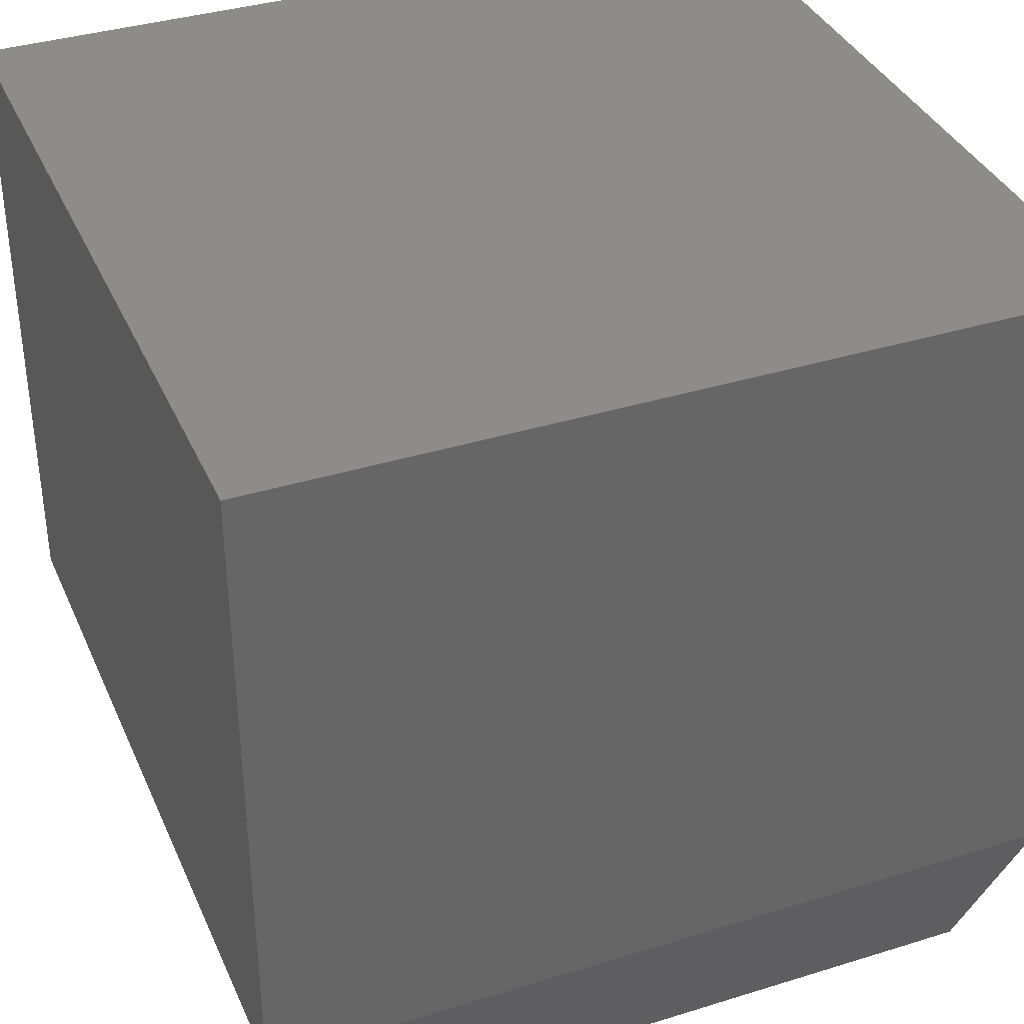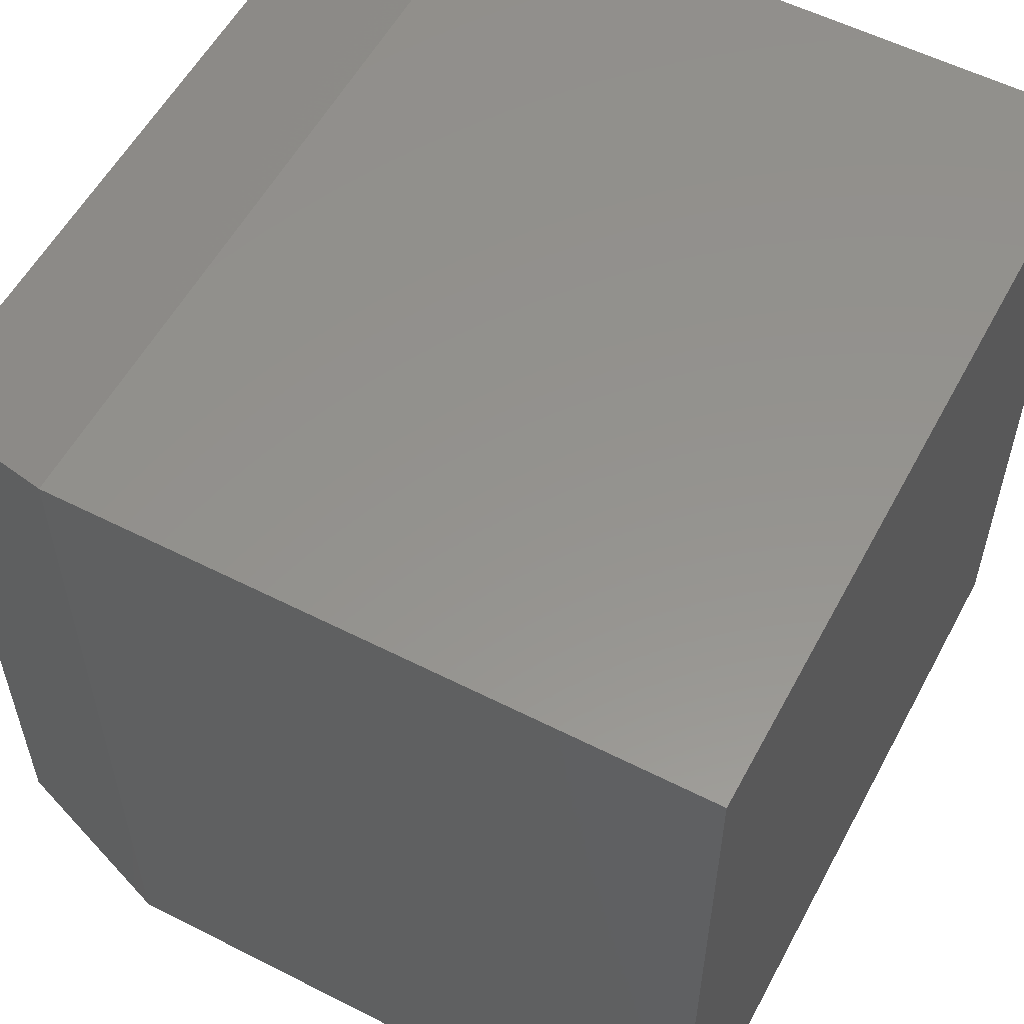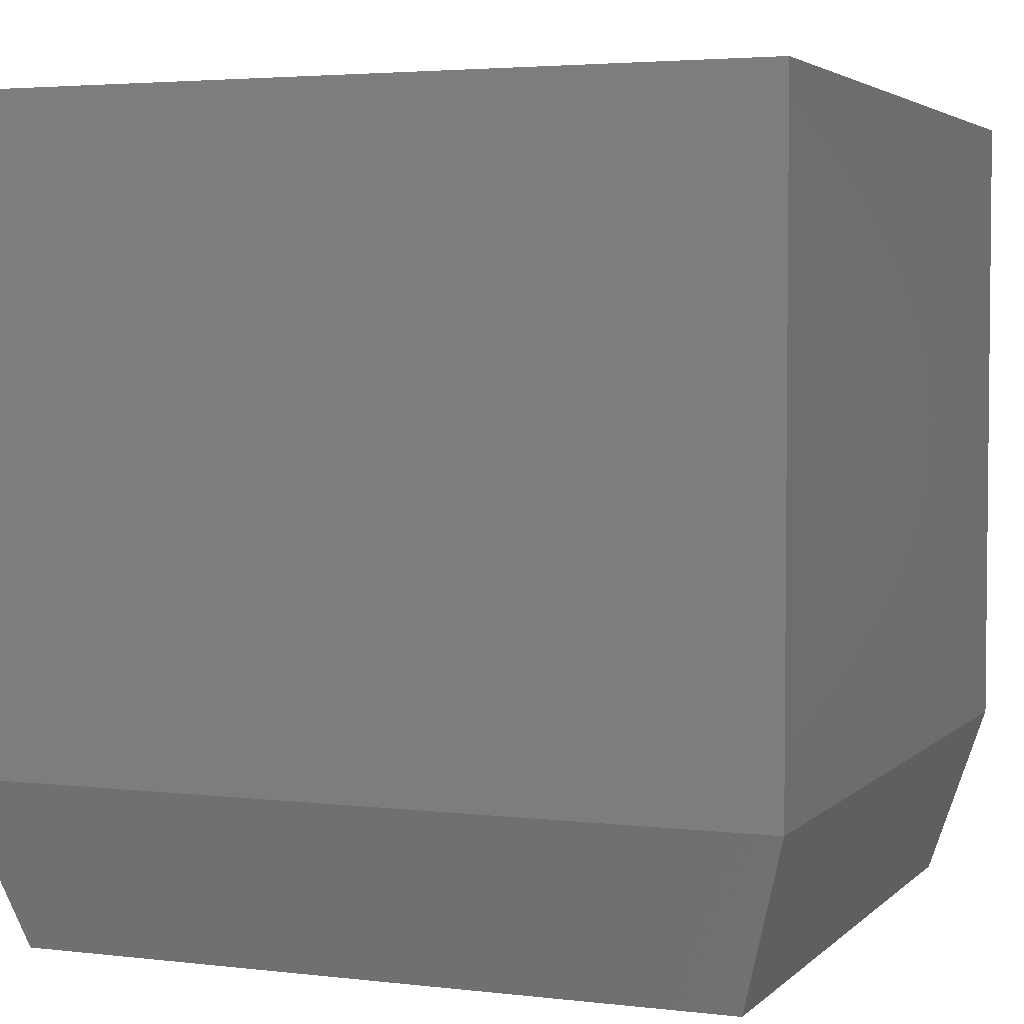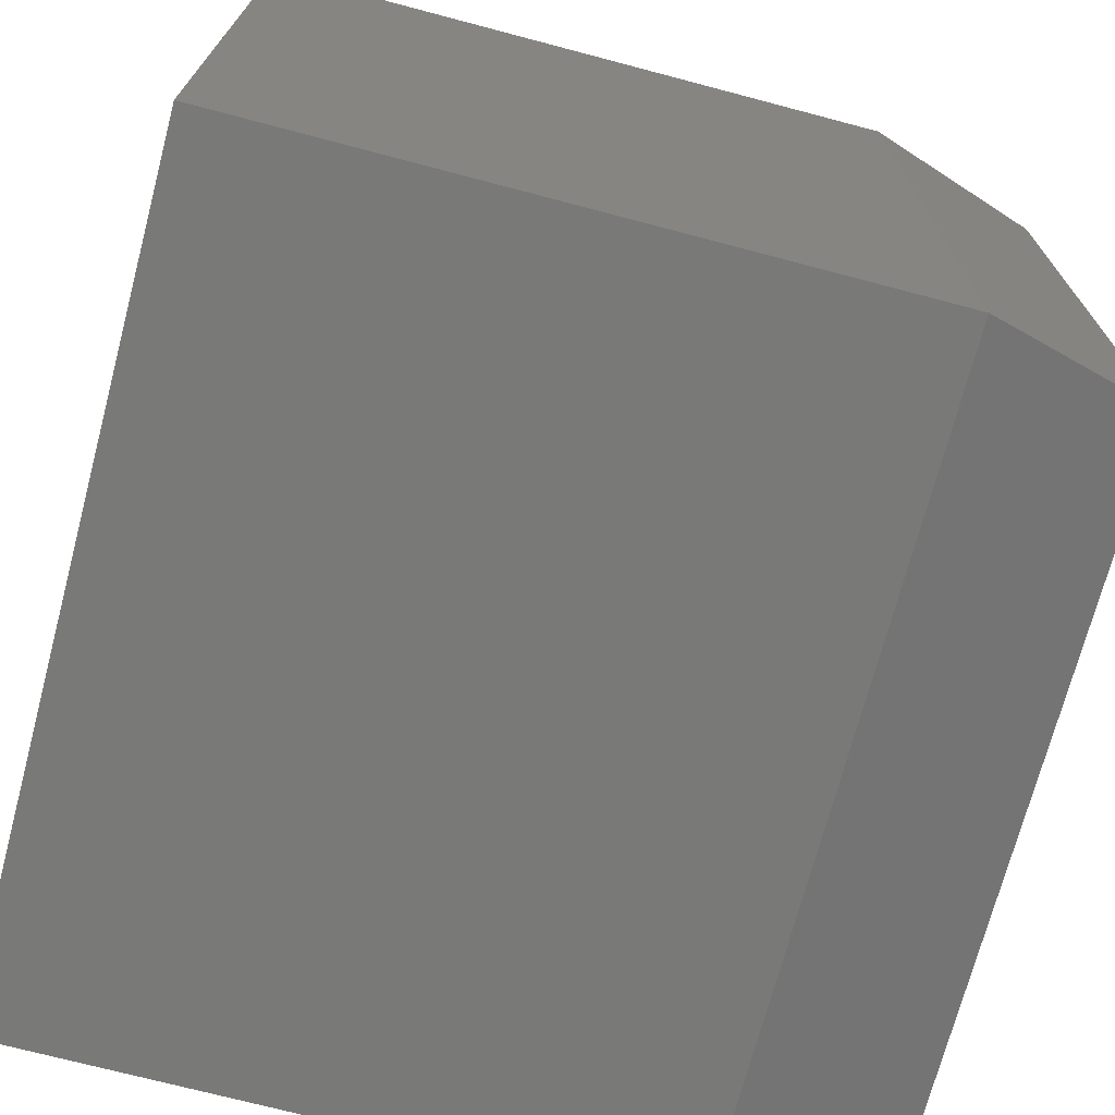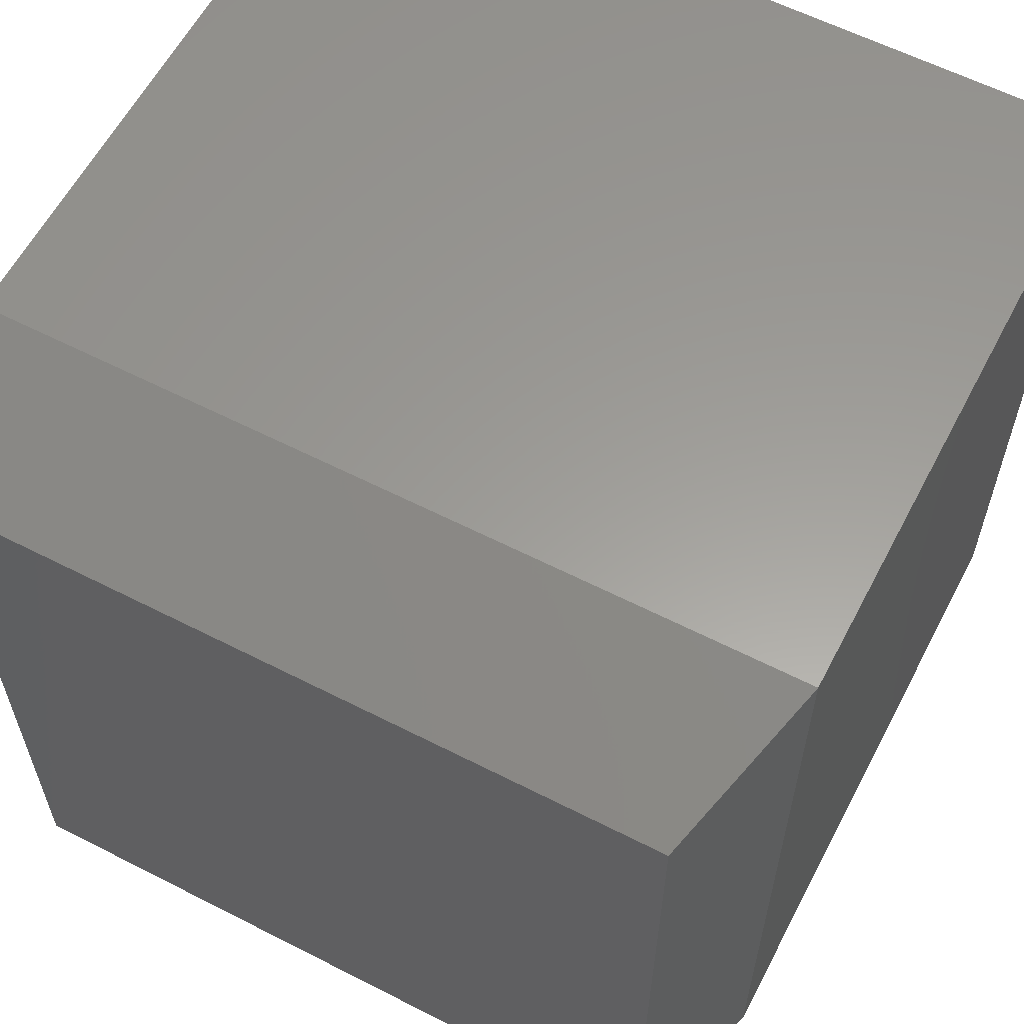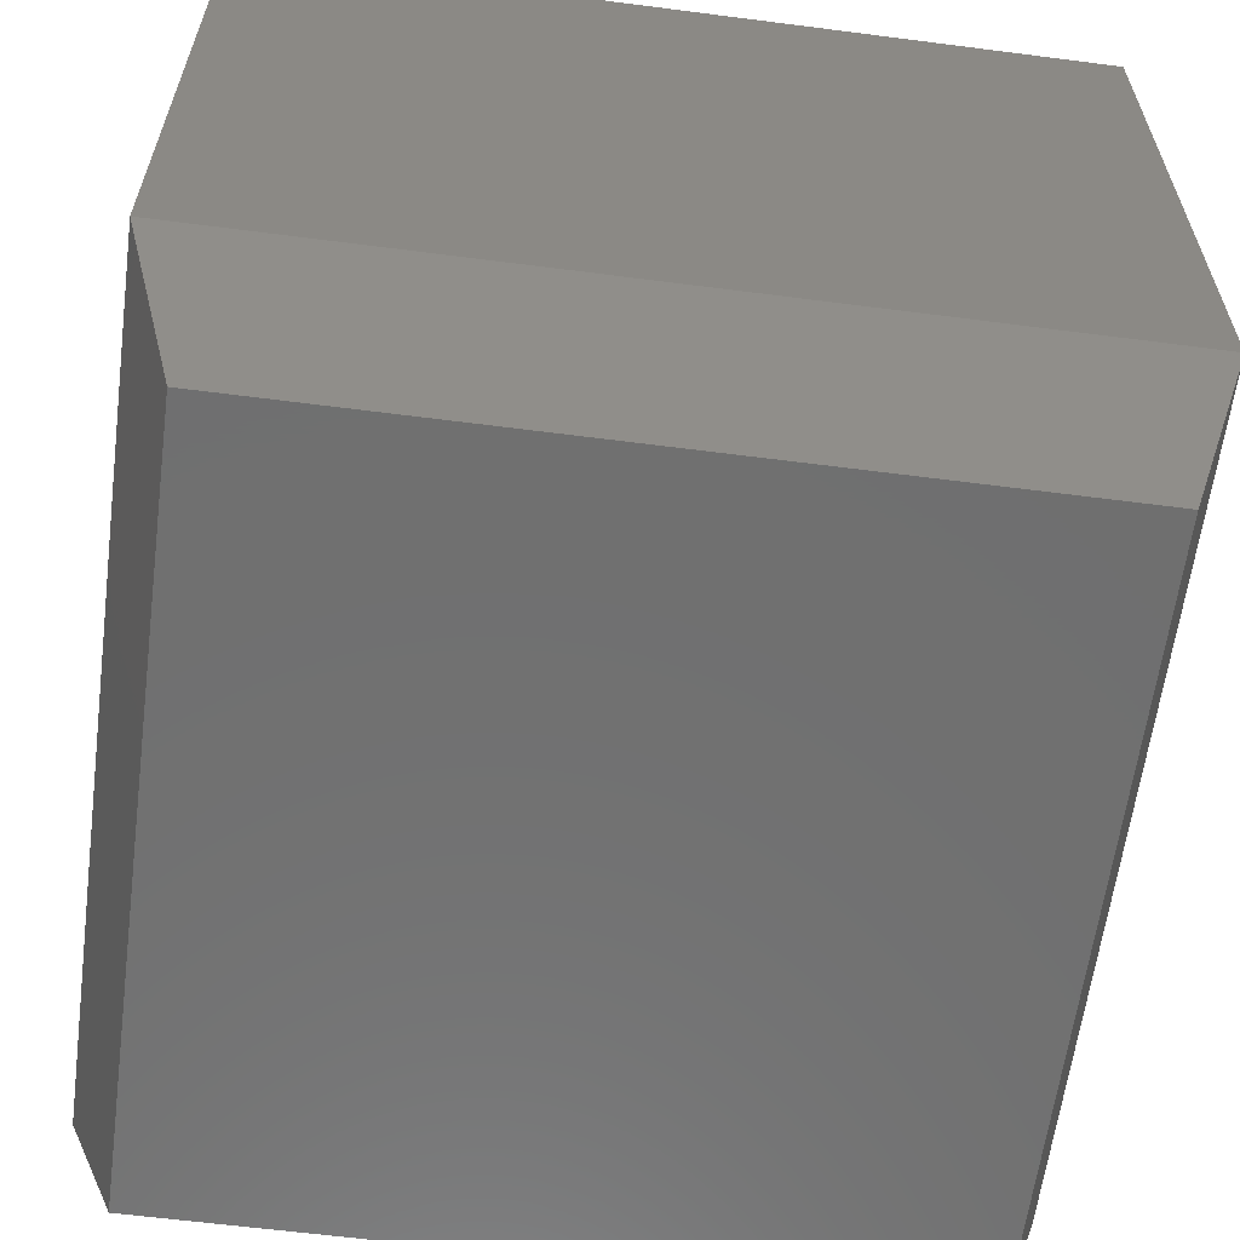
<metadata>
{"format":"stl","ext":"stl","renderer":"f3d","projection":"perspective","resolution":1024,"background":"white","views":[{"elev":36.8,"azim":-21.9,"up":"+Z"},{"elev":56.3,"azim":-62.0,"up":"+Y"},{"elev":3.6,"azim":-158.2,"up":"+Z"},{"elev":-71.8,"azim":75.2,"up":"+Y"},{"elev":60.2,"azim":-152.4,"up":"+Y"},{"elev":-61.6,"azim":-97.5,"up":"+Z"}]}
</metadata>
<code>
# stl→obj: 12 verts, 20 faces
v -0.3281 -0.3281 0
v -0.3281 0.3281 0
v 0.3281 -0.3281 0
v 0.3281 0.3281 0
v -0.375 0.375 0.1562
v -0.375 -0.375 0.1562
v -0.375 0.375 0.75
v -0.375 -0.375 0.75
v 0.375 0.375 0.1562
v 0.375 0.375 0.75
v 0.375 -0.375 0.1562
v 0.375 -0.375 0.75
f 1 2 3
f 3 2 4
f 5 6 7
f 7 6 8
f 9 5 10
f 10 5 7
f 11 9 12
f 12 9 10
f 6 11 8
f 8 11 12
f 9 4 5
f 5 4 2
f 11 3 9
f 9 3 4
f 6 1 11
f 11 1 3
f 5 2 6
f 6 2 1
f 8 12 7
f 7 12 10

</code>
